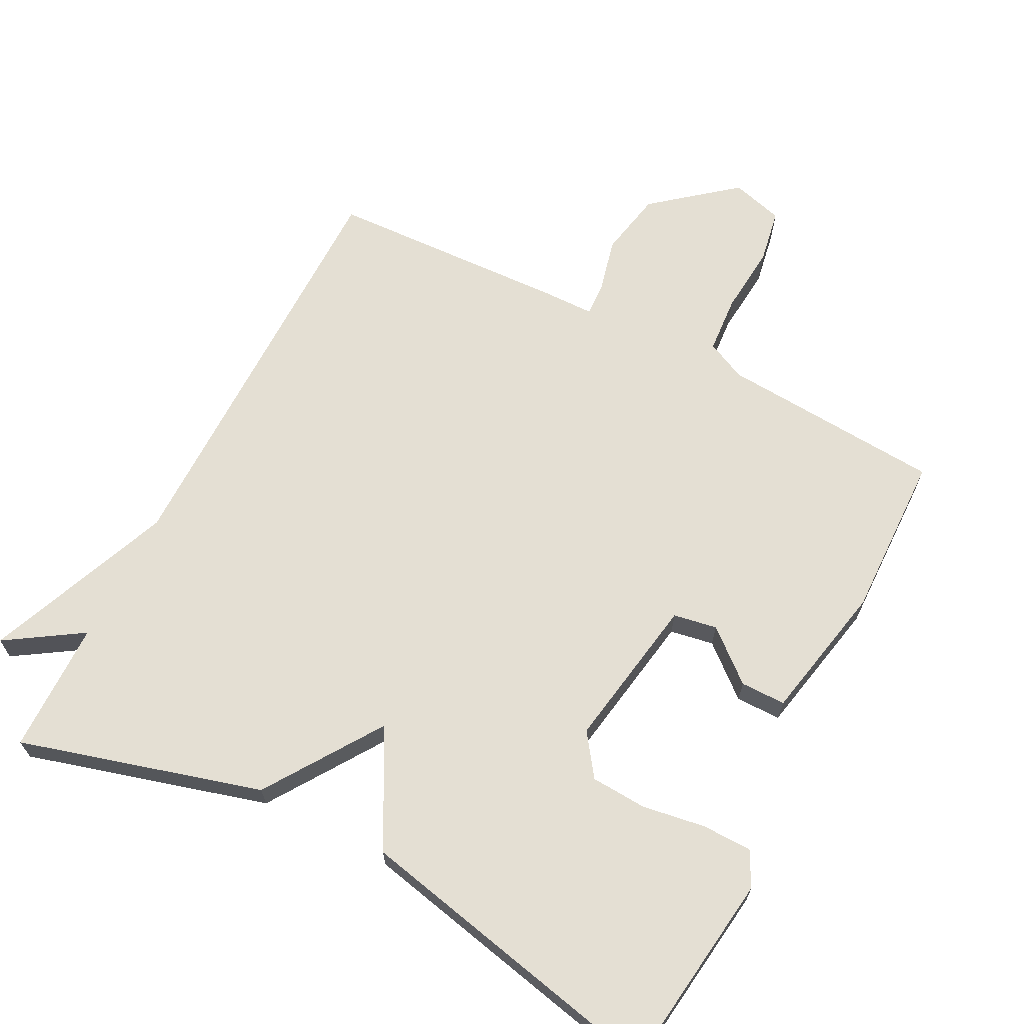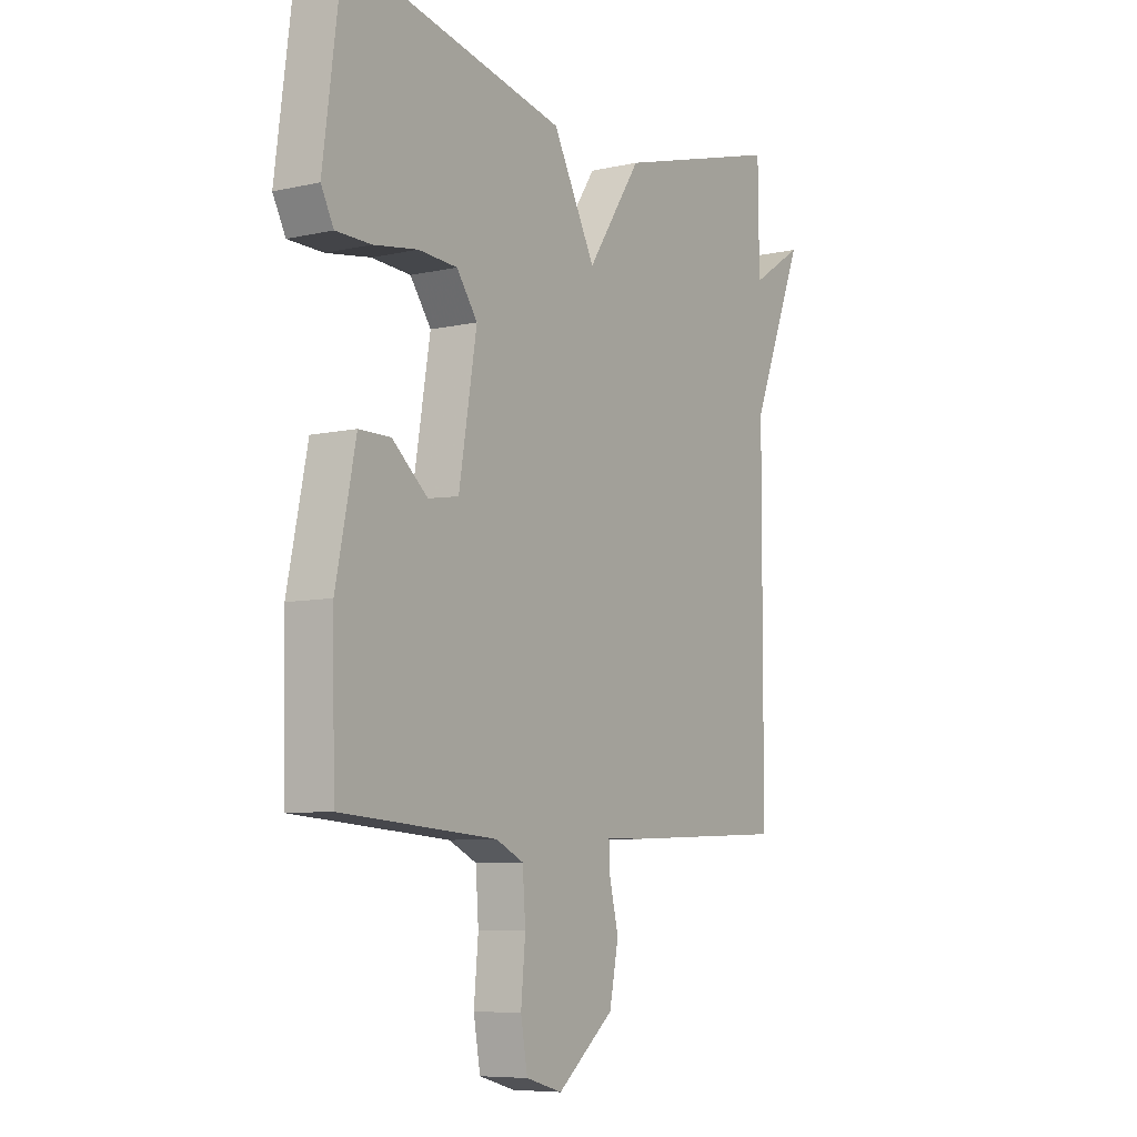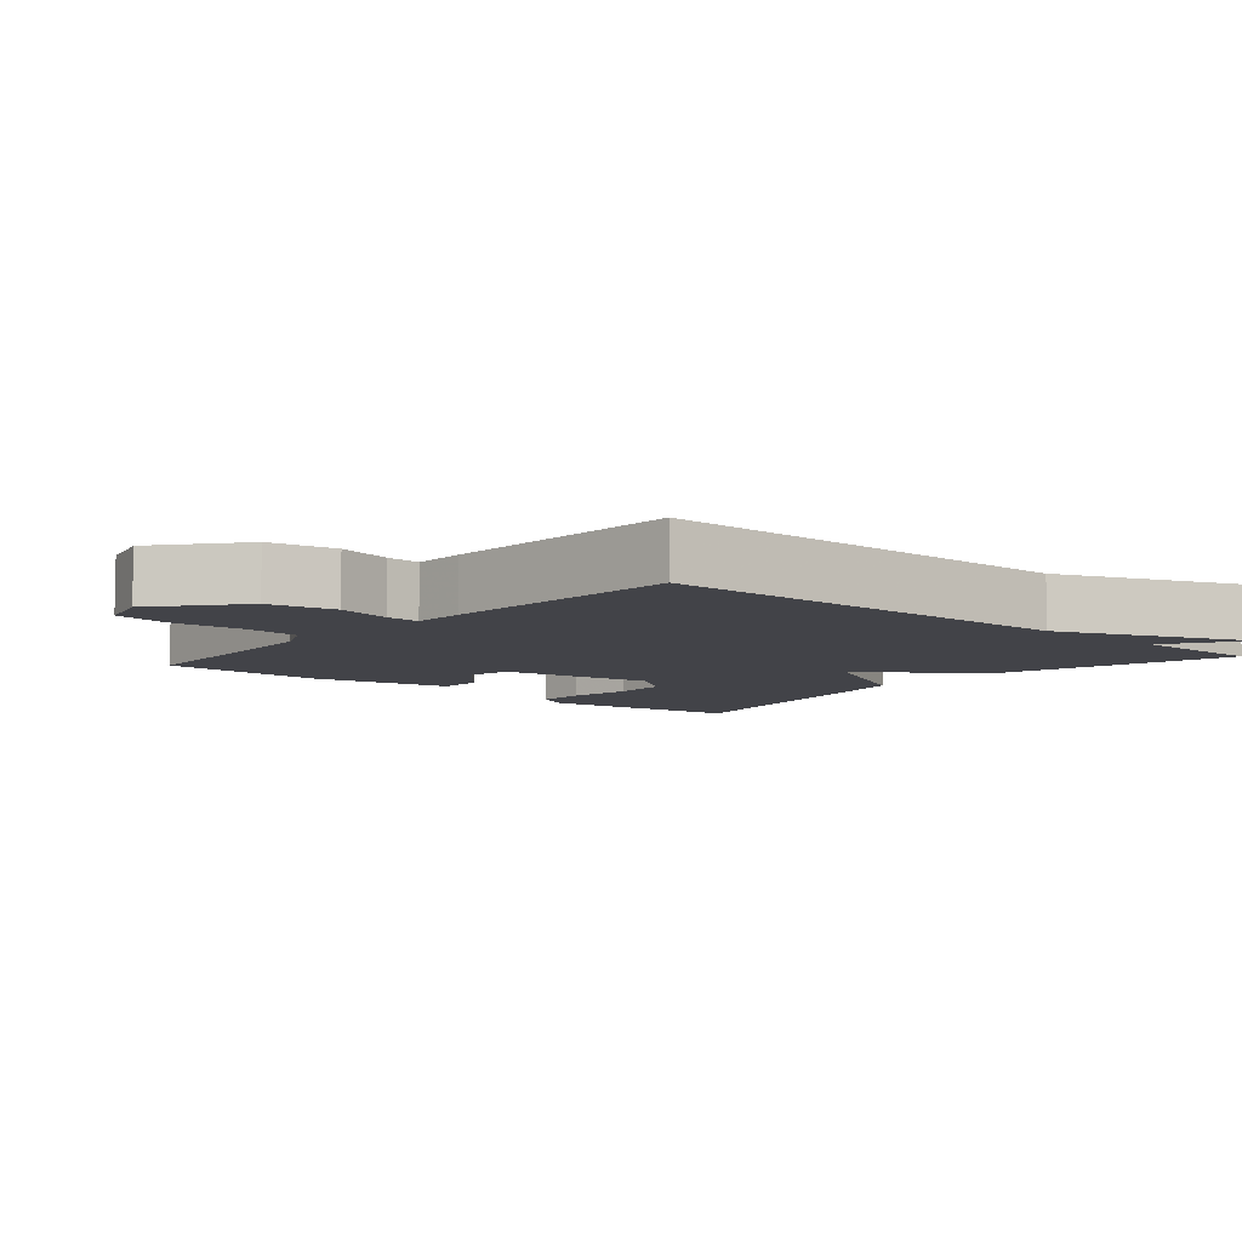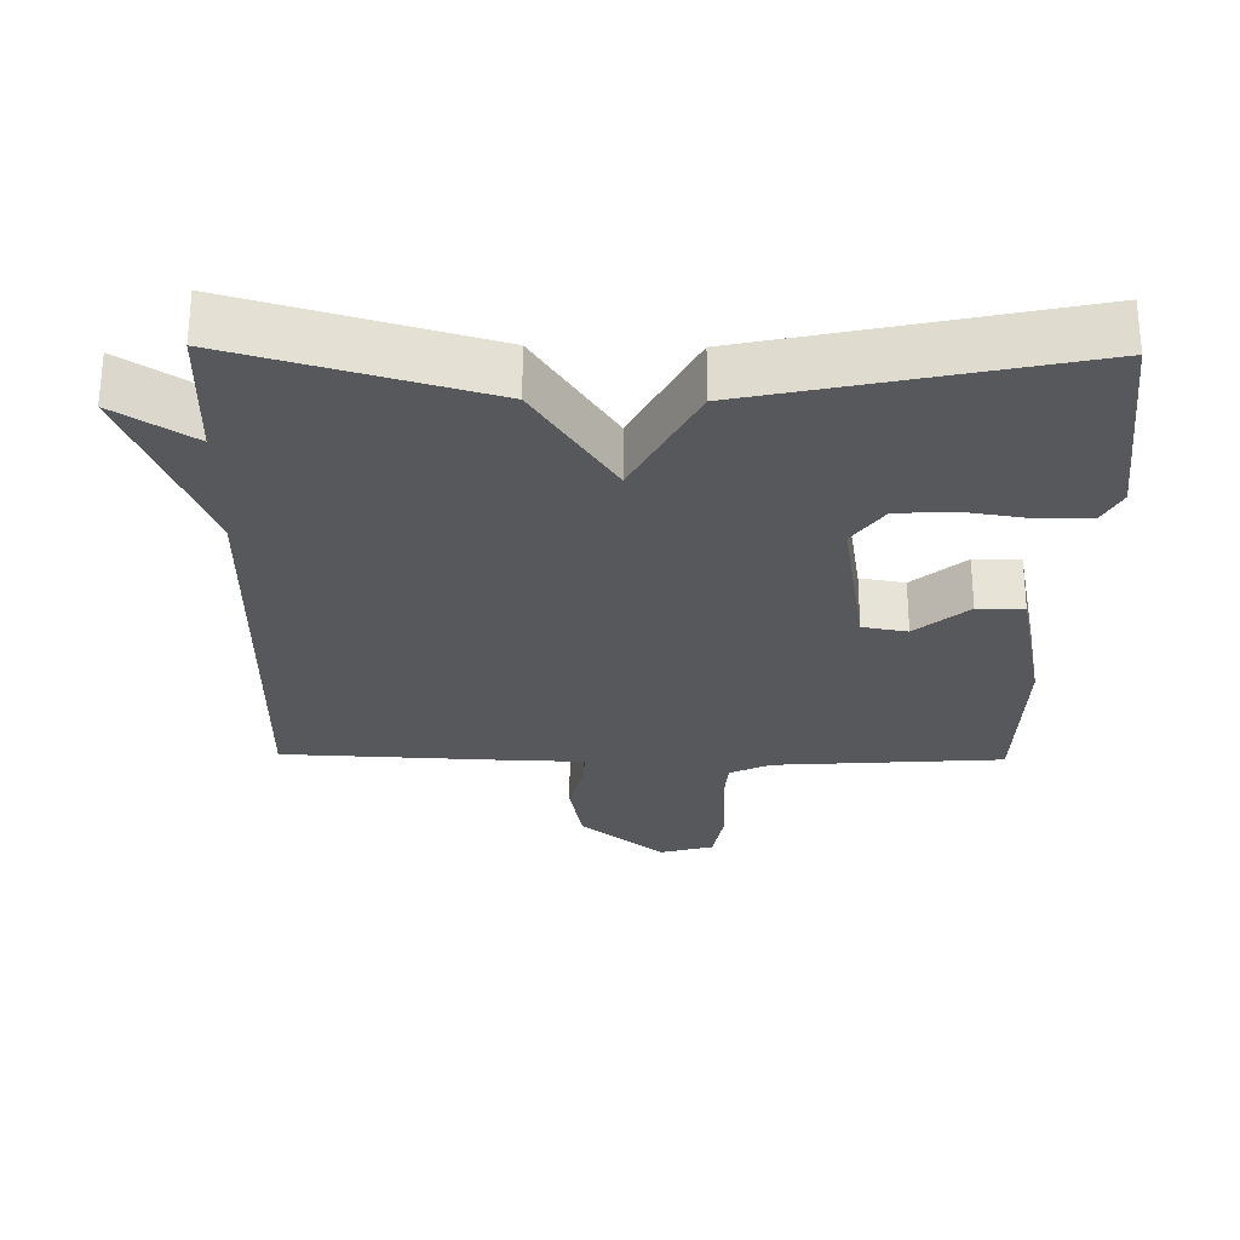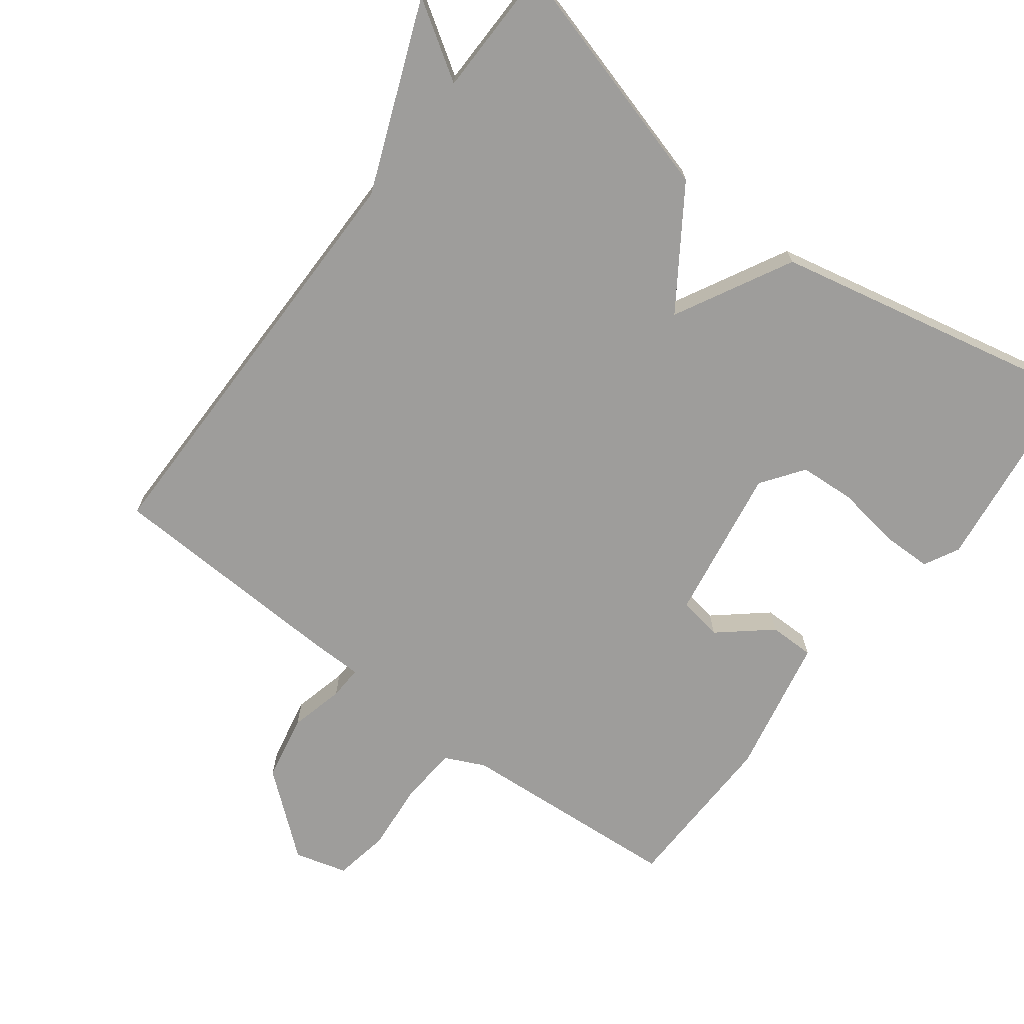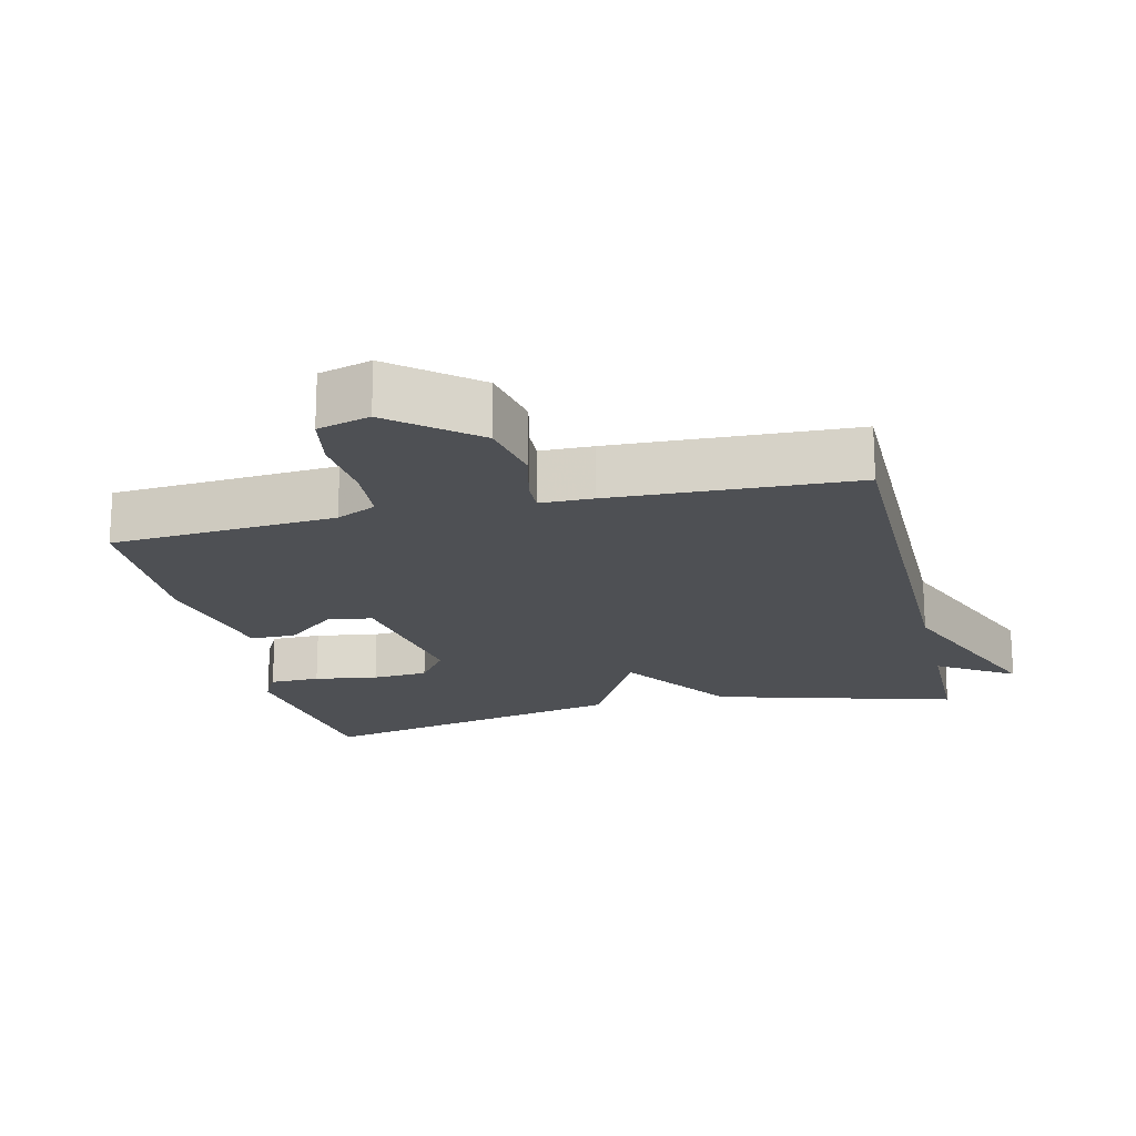
<metadata>
{"format":"obj","ext":"obj","renderer":"f3d","projection":"perspective","resolution":1024,"background":"white","views":[{"elev":66.7,"azim":27.2,"up":"+Y"},{"elev":-7.5,"azim":122.7,"up":"+Z"},{"elev":-7.6,"azim":-130.9,"up":"+Y"},{"elev":-28.1,"azim":-1.0,"up":"+Y"},{"elev":-70.4,"azim":-37.2,"up":"+Y"},{"elev":-19.0,"azim":-166.7,"up":"+Y"}]}
</metadata>
<code>
v -0.5 0.07 -0.5
v -0.502 0.07 0.11
v -0.611 0.07 0.38
v -0.502 0.07 0.31
v -0.5 0.07 0.5
v -0.152 0.07 0.402
v -0.04 0.07 0.235
v 0.048 0.07 0.402
v 0.5 0.07 0.5
v 0.538 0.07 0.209
v 0.512 0.07 0.159
v 0.44 0.07 0.158
v 0.349 0.07 0.172
v 0.269 0.07 0.167
v 0.226 0.07 0.107
v 0.263 0.07 -0.114
v 0.326 0.07 -0.125
v 0.399 0.07 -0.063
v 0.464 0.07 -0.063
v 0.505 0.07 -0.262
v 0.5 0.07 -0.5
v 0.179 0.07 -0.523
v 0.122 0.07 -0.55
v 0.116 0.07 -0.633
v 0.125 0.07 -0.732
v 0.111 0.07 -0.811
v 0.036 0.07 -0.832
v -0.081 0.07 -0.737
v -0.1 0.07 -0.642
v -0.081 0.07 -0.564
v -0.079 0.07 -0.516
v -0.154 0.07 -0.515
v -0.5 0 -0.5
v -0.502 0 0.11
v -0.611 0 0.38
v -0.502 0 0.31
v -0.5 0 0.5
v -0.152 0 0.402
v -0.04 0 0.235
v 0.048 0 0.402
v 0.5 0 0.5
v 0.538 0 0.209
v 0.512 0 0.159
v 0.44 0 0.158
v 0.349 0 0.172
v 0.269 0 0.167
v 0.226 0 0.107
v 0.263 0 -0.114
v 0.326 0 -0.125
v 0.399 0 -0.063
v 0.464 0 -0.063
v 0.505 0 -0.262
v 0.5 0 -0.5
v 0.179 0 -0.523
v 0.122 0 -0.55
v 0.116 0 -0.633
v 0.125 0 -0.732
v 0.111 0 -0.811
v 0.036 0 -0.832
v -0.081 0 -0.737
v -0.1 0 -0.642
v -0.081 0 -0.564
v -0.079 0 -0.516
v -0.154 0 -0.515
f 31 32 1 2
f 28 29 30
f 27 28 30
f 26 27 30
f 25 26 30
f 24 25 30
f 23 24 30 31
f 2 3 4
f 31 2 4
f 23 31 4
f 22 23 4
f 20 21 22
f 19 20 22
f 18 19 22
f 17 18 22
f 16 17 22
f 15 16 22 4
f 11 12 13
f 10 11 13
f 9 10 13
f 8 9 13
f 7 8 13
f 7 13 14
f 4 5 6 7
f 4 7 14 15
f 34 33 64 63
f 62 61 60
f 62 60 59
f 62 59 58
f 62 58 57
f 62 57 56
f 63 62 56 55
f 36 35 34
f 36 34 63
f 36 63 55
f 36 55 54
f 54 53 52
f 54 52 51
f 54 51 50
f 54 50 49
f 54 49 48
f 36 54 48 47
f 45 44 43
f 45 43 42
f 45 42 41
f 45 41 40
f 45 40 39
f 46 45 39
f 39 38 37 36
f 47 46 39 36
f 1 33 34 2
f 2 34 35 3
f 3 35 36 4
f 4 36 37 5
f 5 37 38 6
f 6 38 39 7
f 7 39 40 8
f 8 40 41 9
f 9 41 42 10
f 10 42 43 11
f 11 43 44 12
f 12 44 45 13
f 13 45 46 14
f 14 46 47 15
f 15 47 48 16
f 16 48 49 17
f 17 49 50 18
f 18 50 51 19
f 19 51 52 20
f 20 52 53 21
f 21 53 54 22
f 22 54 55 23
f 23 55 56 24
f 24 56 57 25
f 25 57 58 26
f 26 58 59 27
f 27 59 60 28
f 28 60 61 29
f 29 61 62 30
f 30 62 63 31
f 31 63 64 32
f 32 64 33 1

</code>
